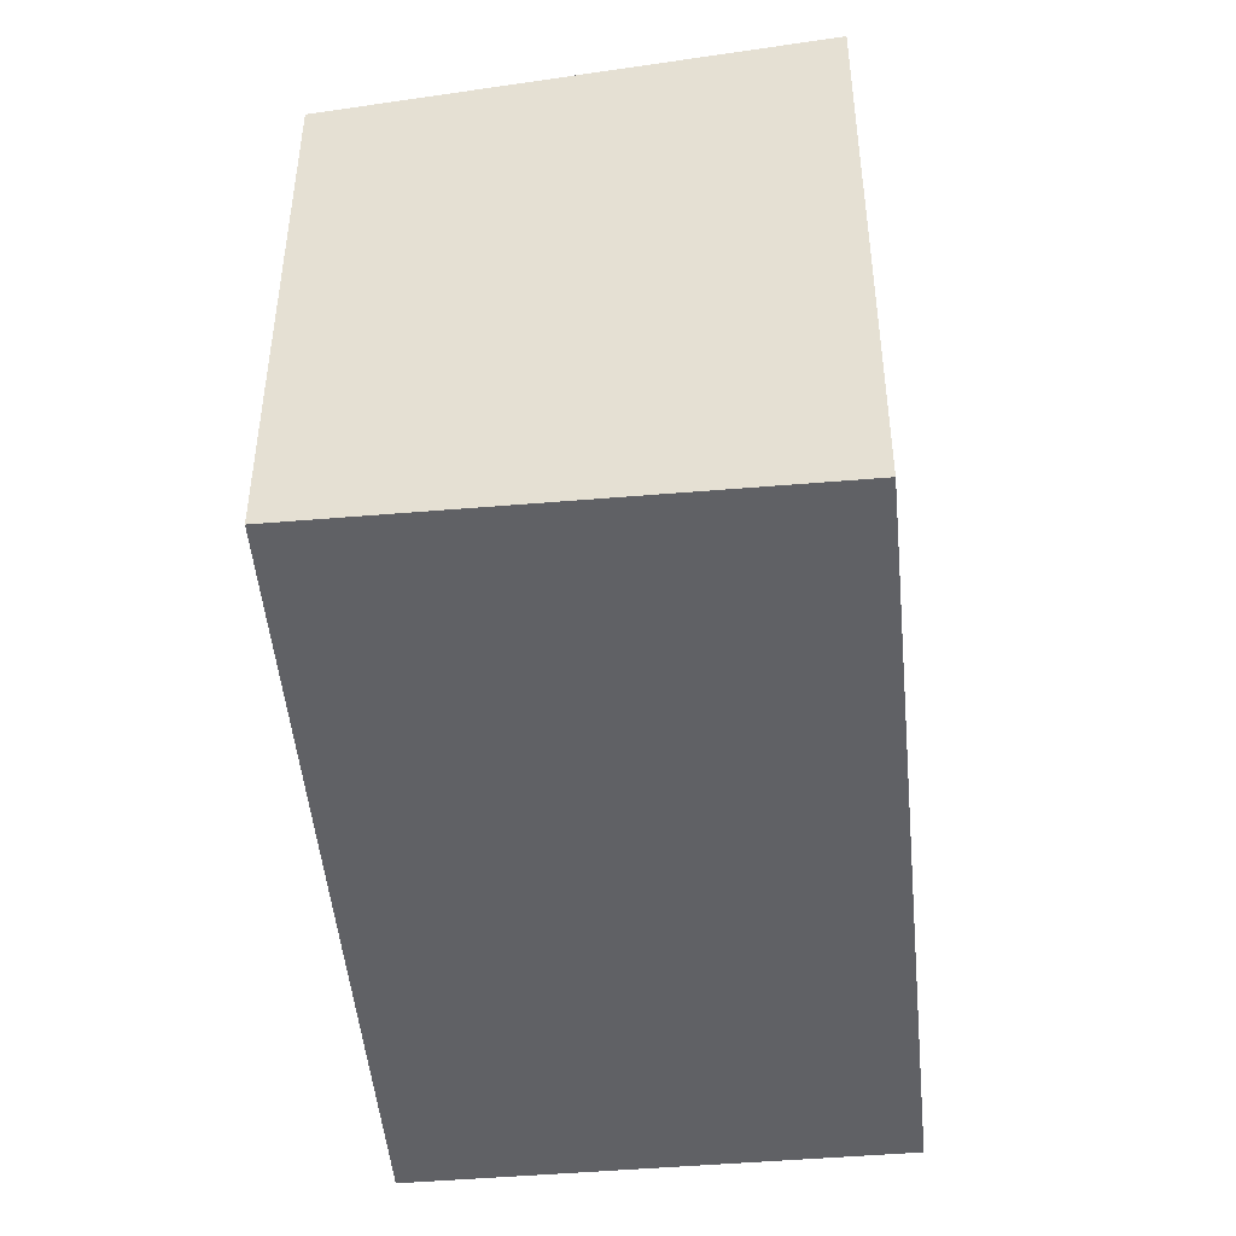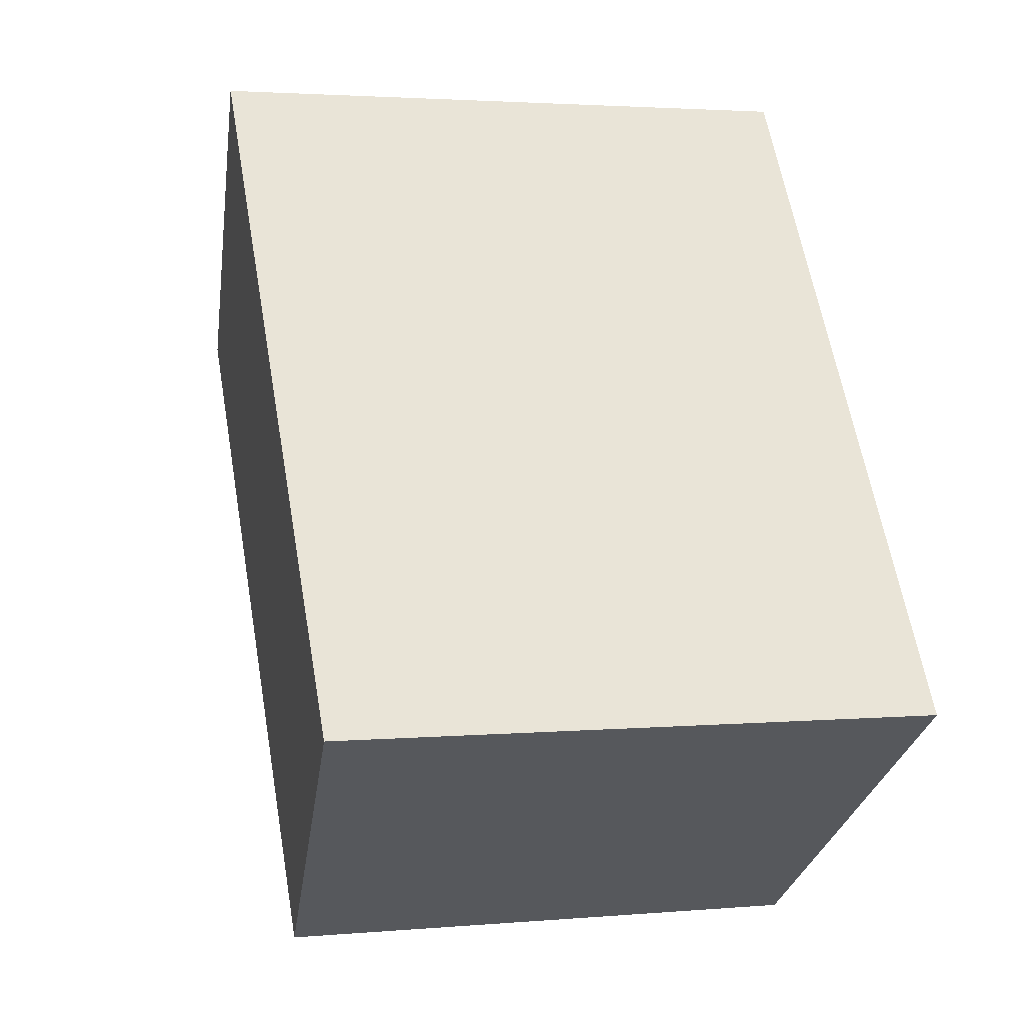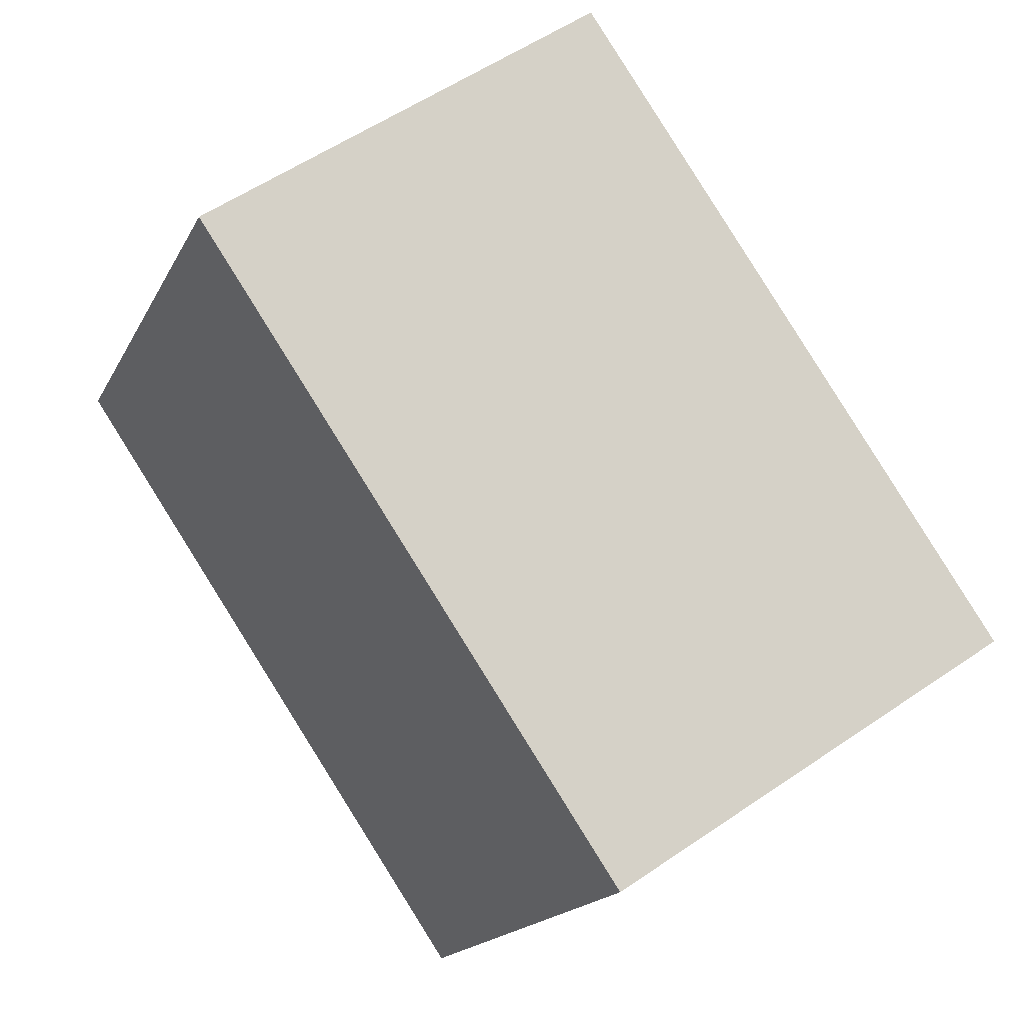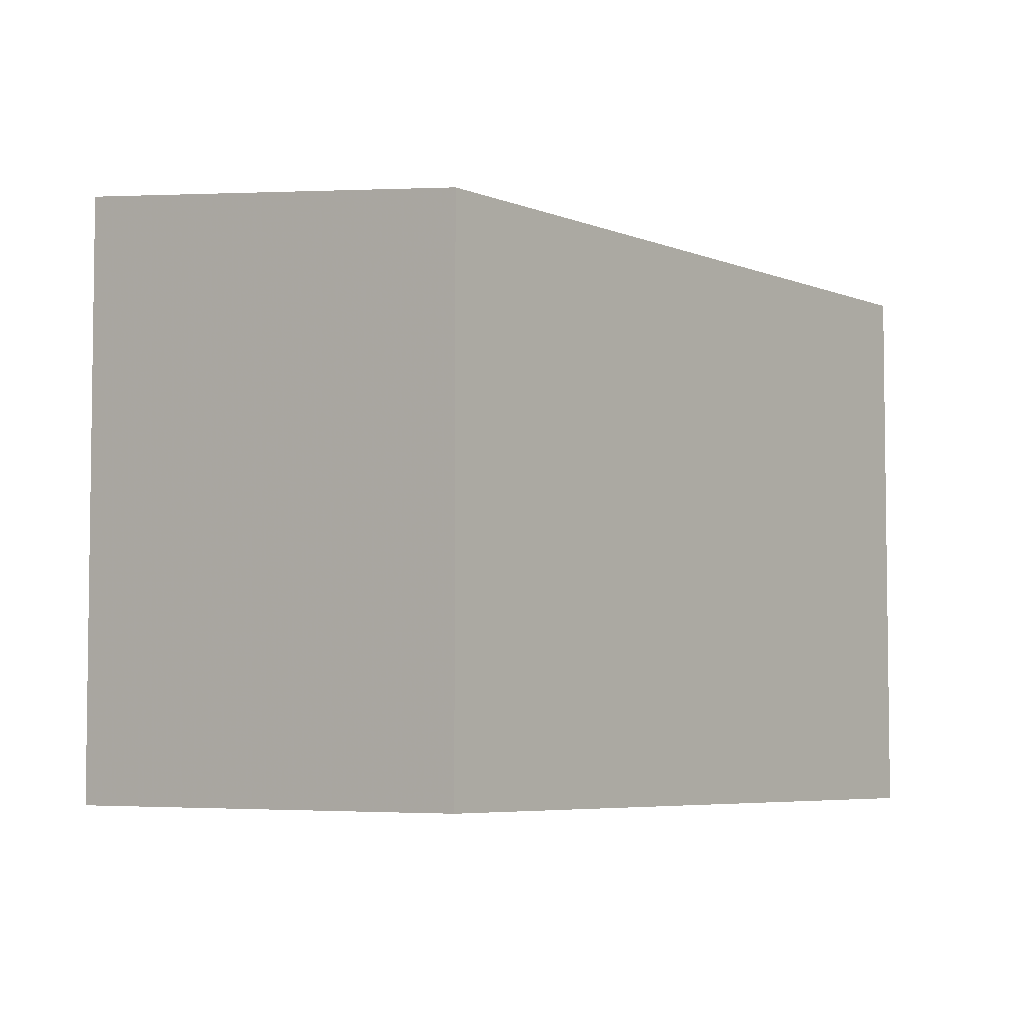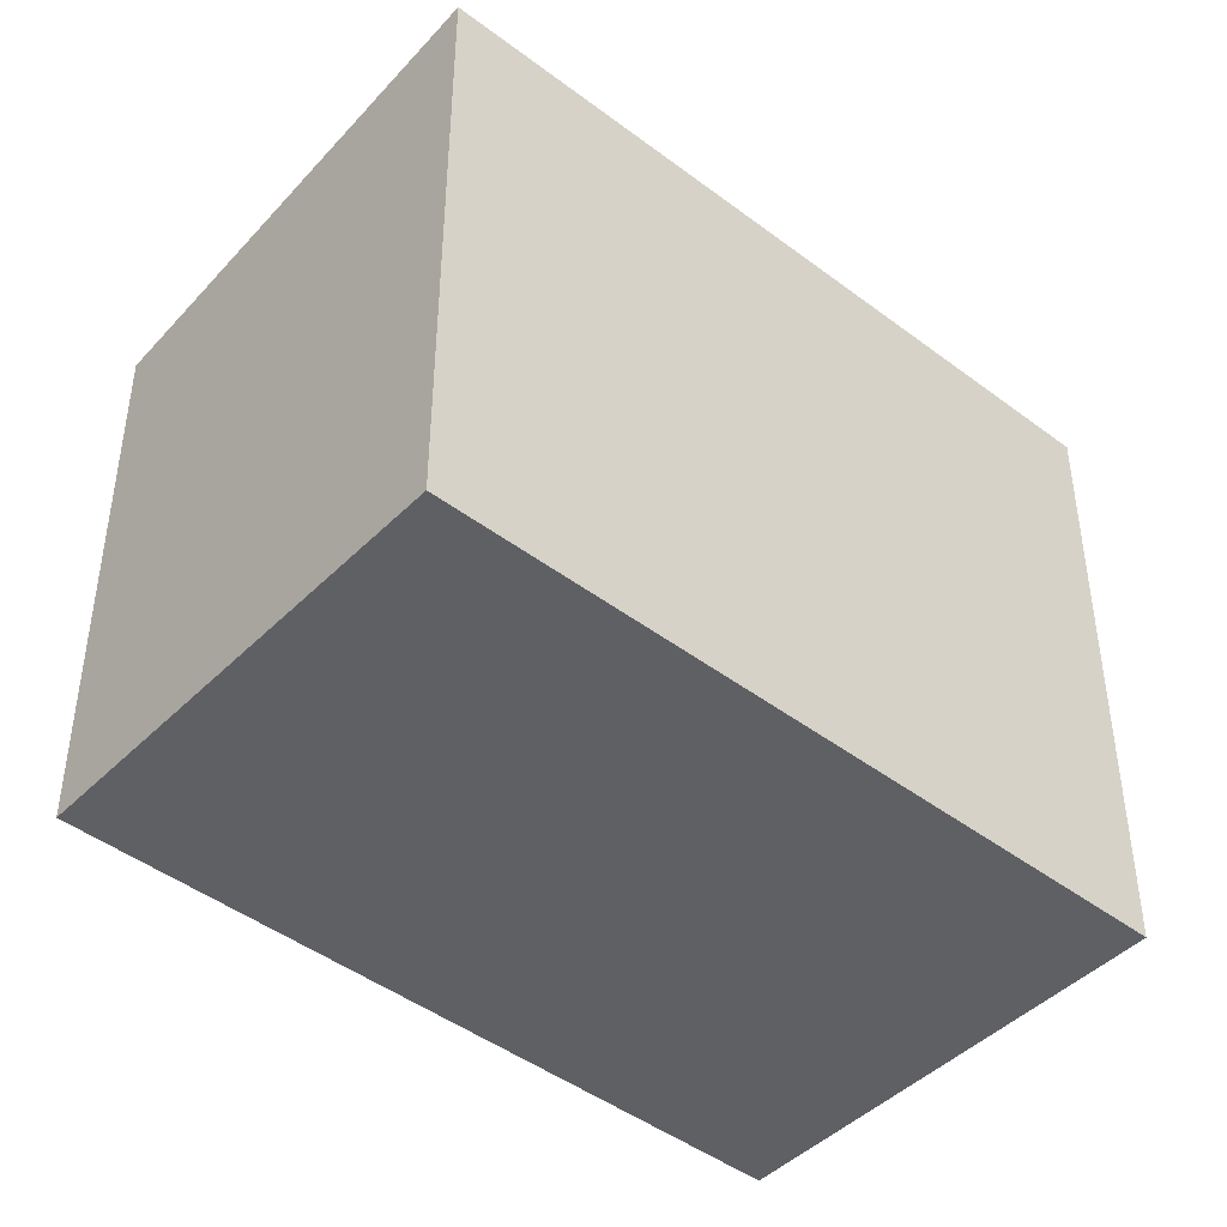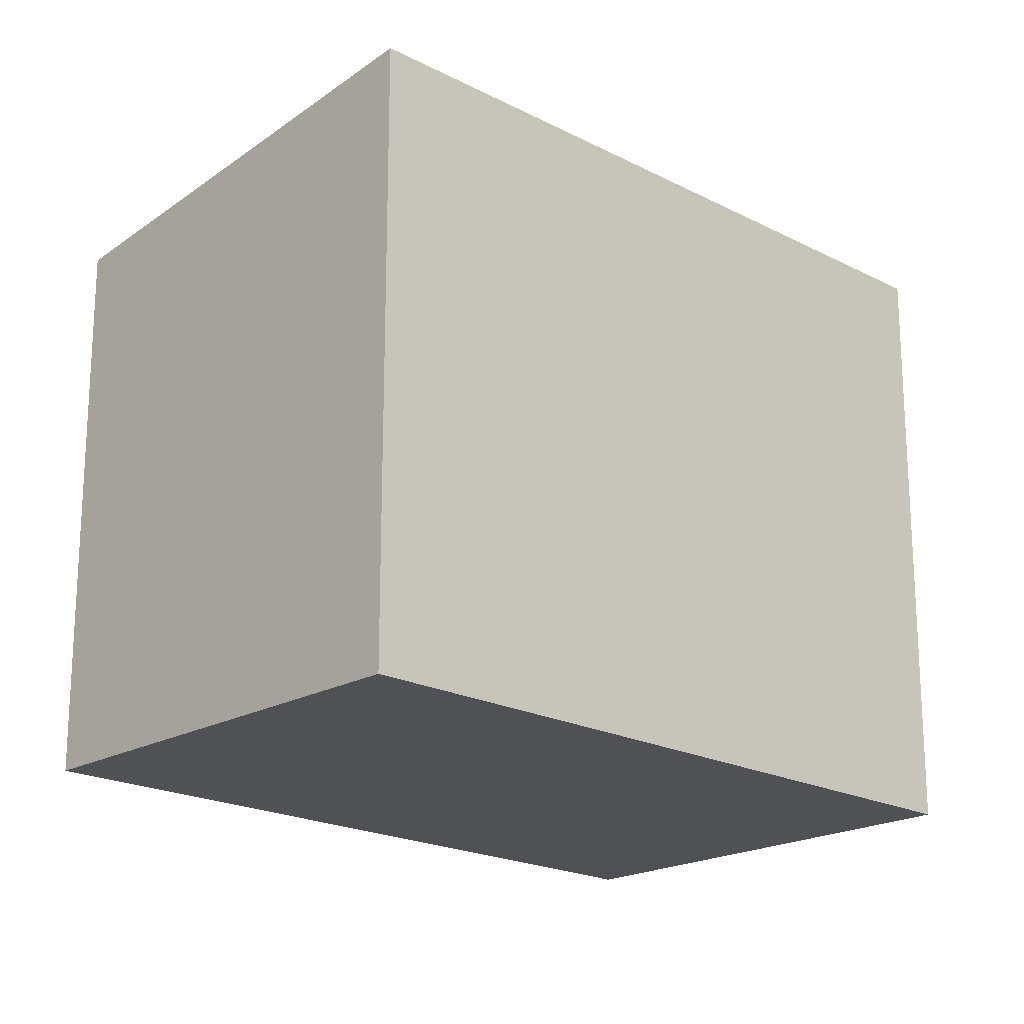
<metadata>
{"format":"obj","ext":"obj","renderer":"f3d","projection":"perspective","resolution":1024,"background":"white","views":[{"elev":-48.6,"azim":39.6,"up":"+Z"},{"elev":2.6,"azim":72.6,"up":"+Y"},{"elev":-17.3,"azim":-19.4,"up":"+Y"},{"elev":-5.3,"azim":-107.8,"up":"+Z"},{"elev":-45.0,"azim":83.0,"up":"+Z"},{"elev":-20.0,"azim":80.5,"up":"+Z"}]}
</metadata>
<code>
v -692.9 -1801 2.162
v -691.4 -1800 2.38
v -689.7 -1803 2.38
v -691.2 -1804 2.162
v -691.4 -1800 2.38
v -692.9 -1801 2.162
v -692.9 -1801 0
v -691.4 -1800 0
v -689.7 -1803 2.38
v -691.4 -1800 2.38
v -691.4 -1800 0
v -689.7 -1803 0
v -691.2 -1804 2.162
v -689.7 -1803 2.38
v -689.7 -1803 0
v -691.2 -1804 0
v -692.9 -1801 2.162
v -691.2 -1804 2.162
v -691.2 -1804 0
v -692.9 -1801 0
v -692.9 -1801 0
v -691.4 -1800 0
v -689.7 -1803 0
v -691.2 -1804 0
f 2 3 4 1
f 6 7 8 5
f 10 11 12 9
f 14 15 16 13
f 18 19 20 17
f 22 23 24 21

</code>
